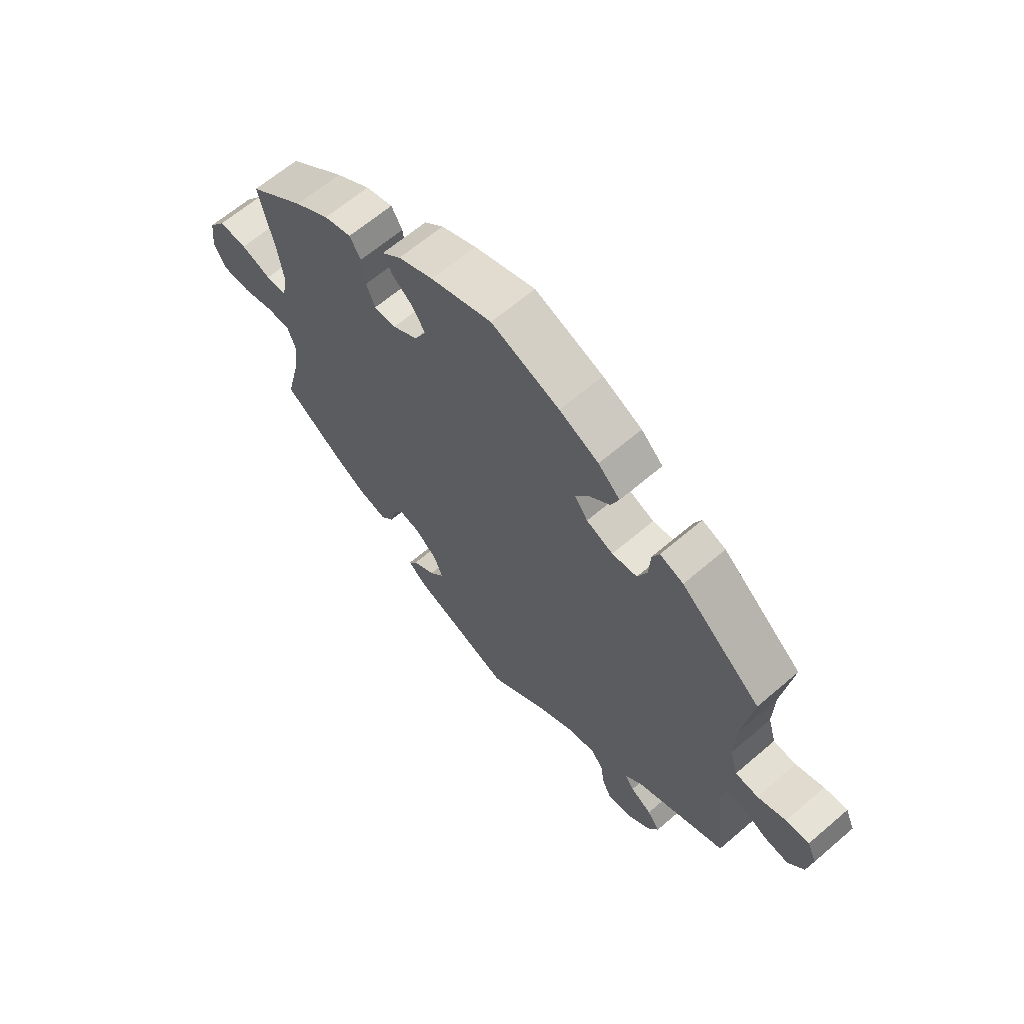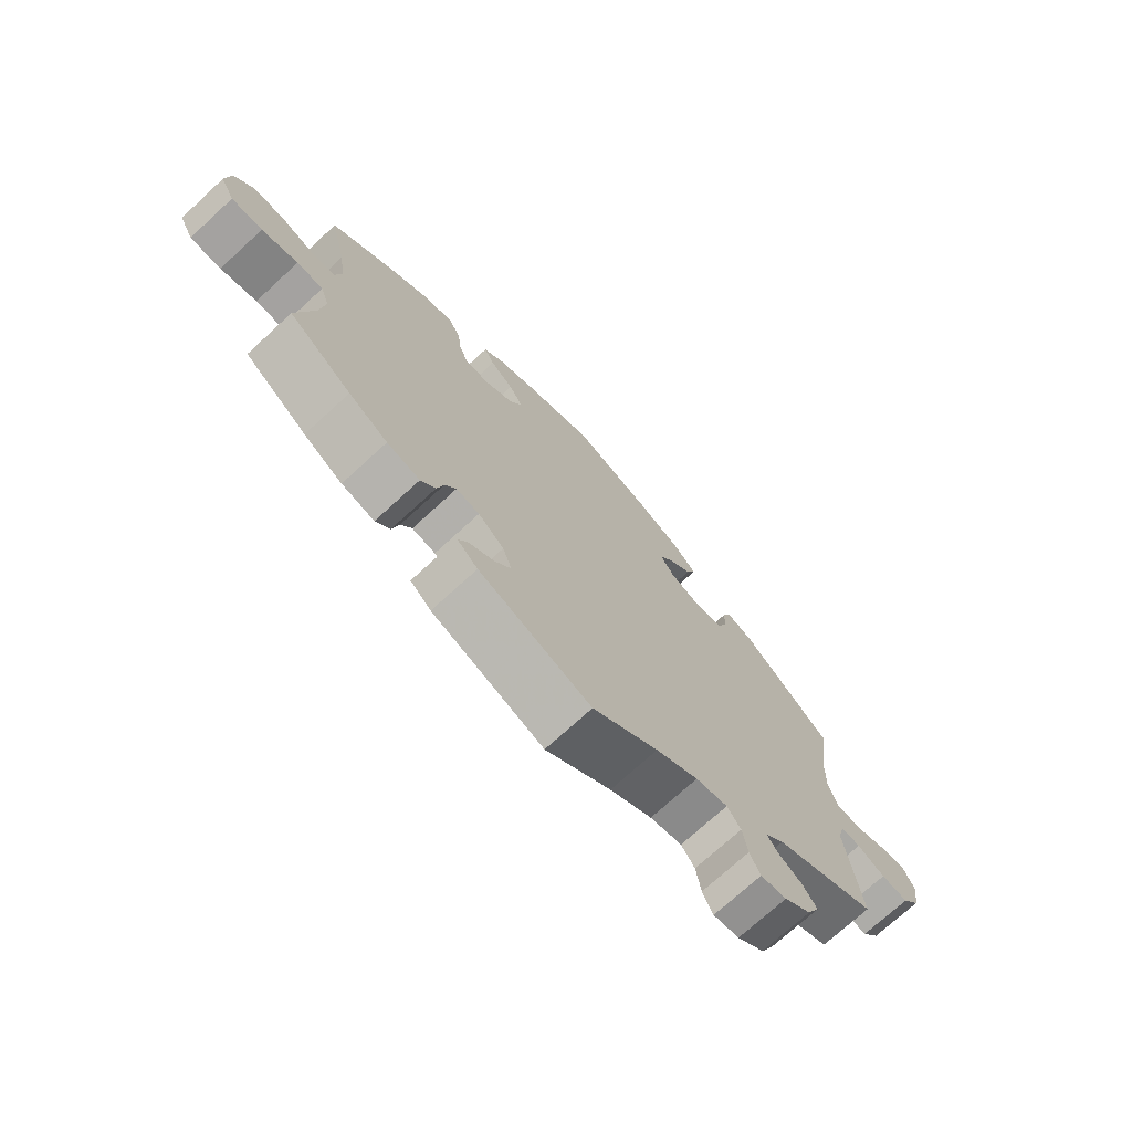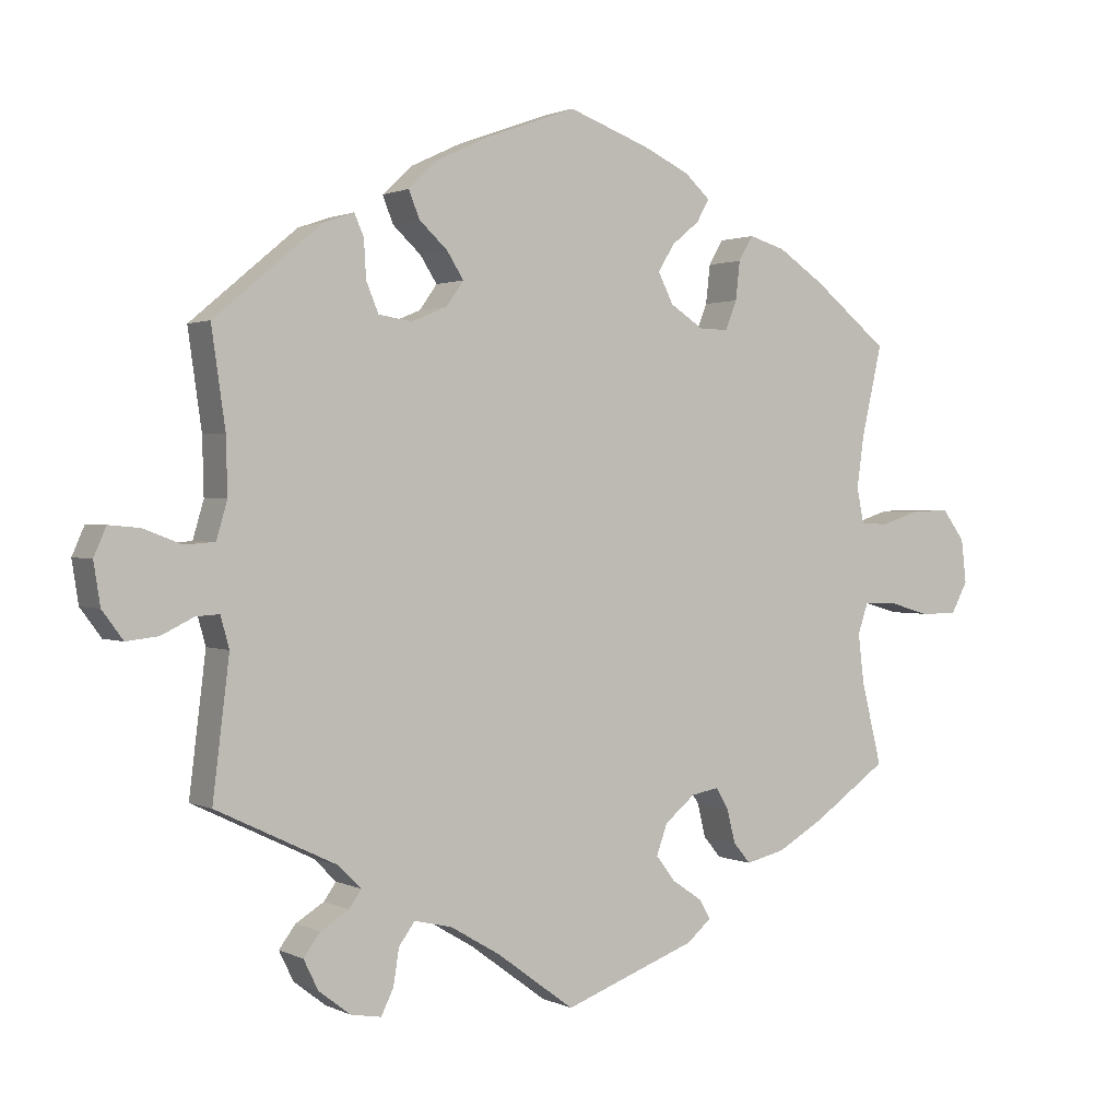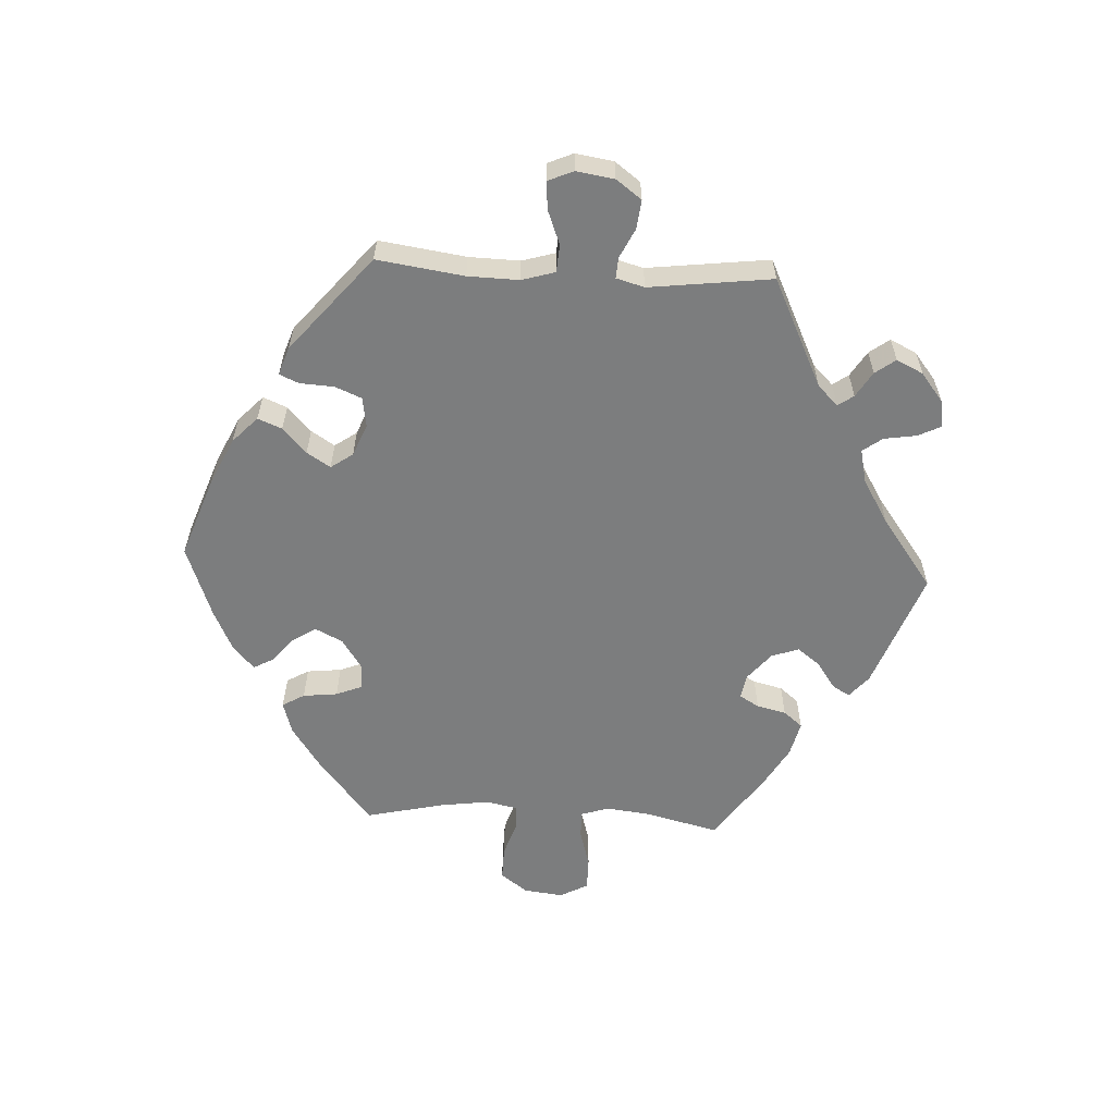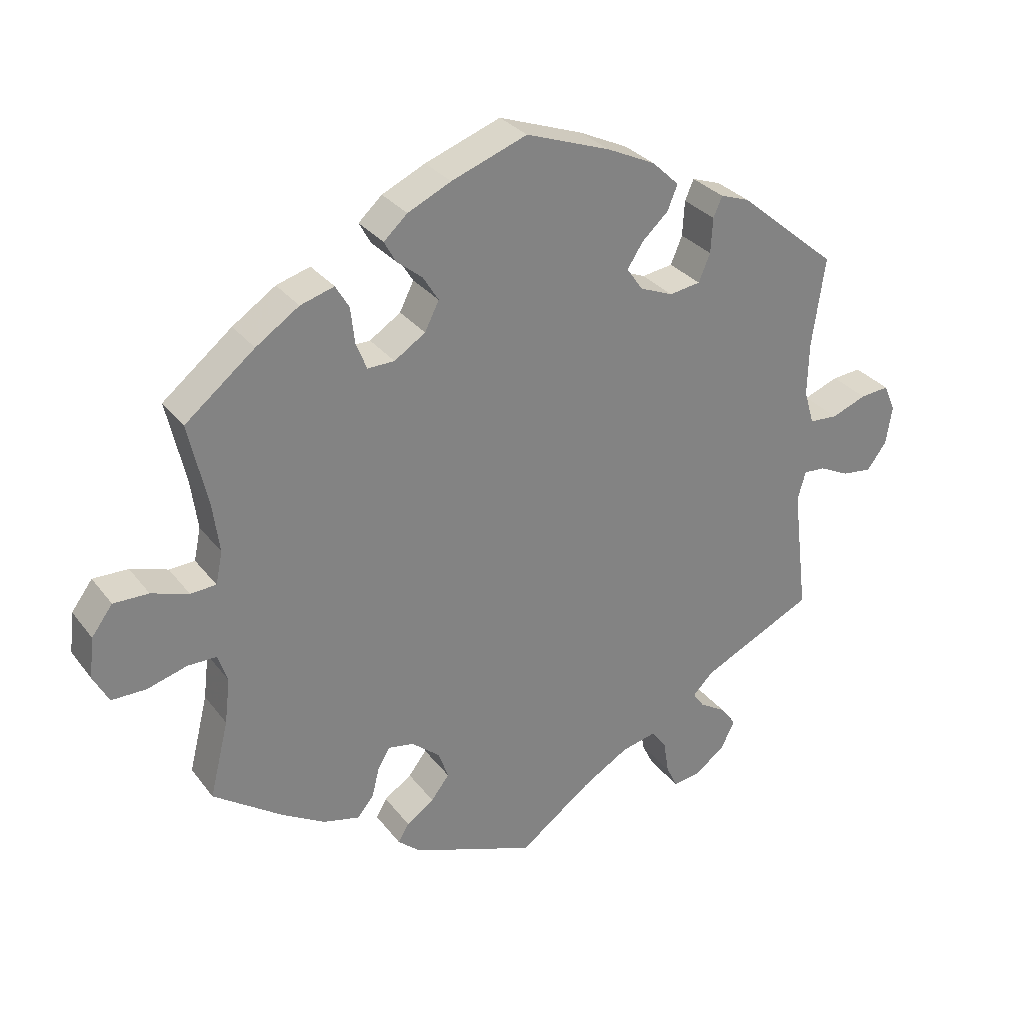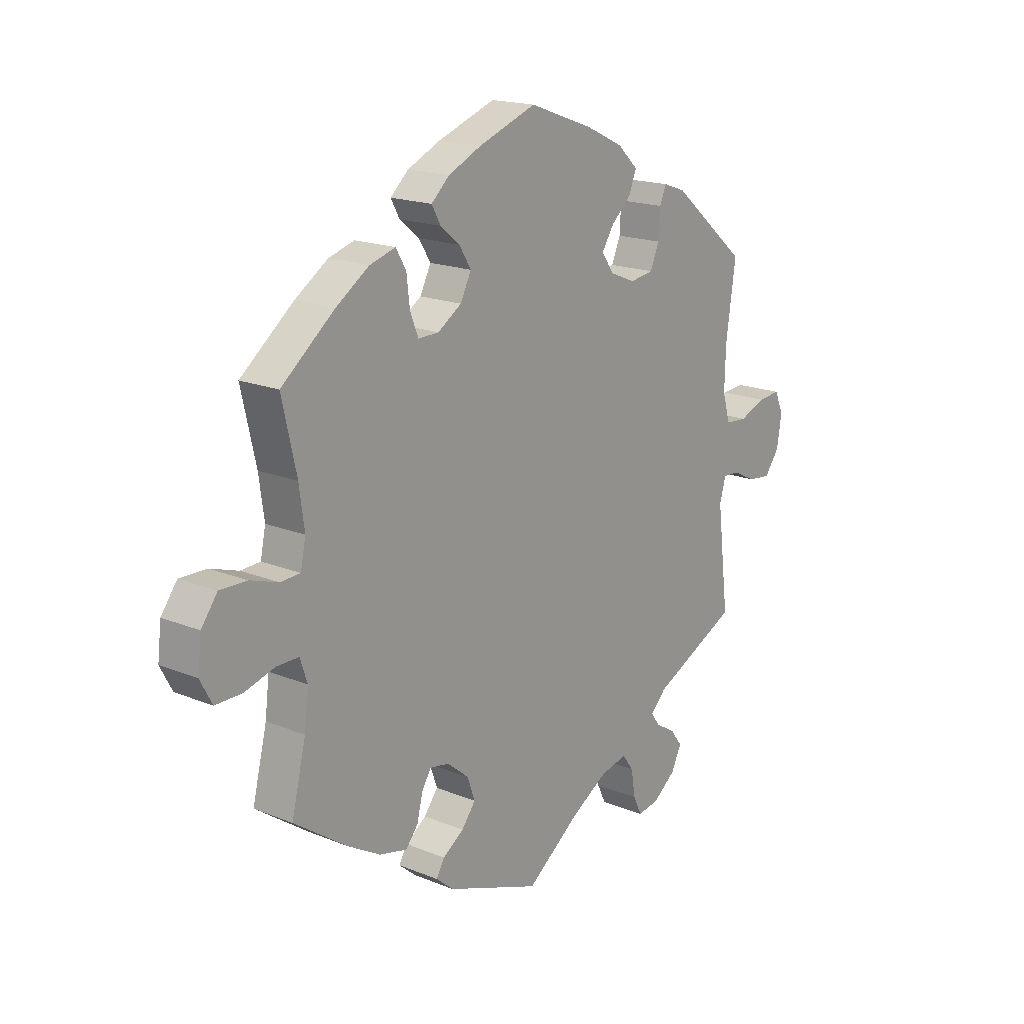
<metadata>
{"format":"obj","ext":"obj","renderer":"f3d","projection":"perspective","resolution":1024,"background":"white","views":[{"elev":64.5,"azim":49.2,"up":"+Z"},{"elev":-72.7,"azim":-47.4,"up":"+Z"},{"elev":1.4,"azim":148.7,"up":"+Z"},{"elev":-59.0,"azim":87.0,"up":"+Y"},{"elev":30.2,"azim":-30.3,"up":"+Z"},{"elev":17.9,"azim":-51.4,"up":"+Z"}]}
</metadata>
<code>
v 0.334 0.07 -0.369
v 0.303 0.07 -0.4
v 0.32 0.07 -0.424
v 0.359 0.07 -0.448
v 0.382 0.07 -0.479
v 0.362 0.07 -0.52
v 0.318 0.07 -0.554
v 0.276 0.07 -0.561
v 0.259 0.07 -0.526
v 0.251 0.07 -0.476
v 0.229 0.07 -0.446
v 0.177 0.07 -0.458
v 0.108 0.07 -0.499
v 0.001 0.07 -0.578
v -0.182 0.07 -0.51
v -0.216 0.07 -0.481
v -0.2 0.07 -0.454
v -0.159 0.07 -0.426
v -0.132 0.07 -0.391
v -0.147 0.07 -0.349
v -0.189 0.07 -0.314
v -0.227 0.07 -0.307
v -0.245 0.07 -0.337
v -0.256 0.07 -0.382
v -0.28 0.07 -0.411
v -0.334 0.07 -0.398
v -0.398 0.07 -0.361
v -0.501 0.07 -0.289
v -0.473 0.07 -0.175
v -0.465 0.07 -0.108
v -0.479 0.07 -0.066
v -0.522 0.07 -0.066
v -0.581 0.07 -0.083
v -0.632 0.07 -0.083
v -0.655 0.07 -0.04
v -0.648 0.07 0.02
v -0.617 0.07 0.062
v -0.565 0.07 0.061
v -0.51 0.07 0.043
v -0.472 0.07 0.045
v -0.462 0.07 0.093
v -0.472 0.07 0.166
v -0.5 0.07 0.289
v -0.397 0.07 0.372
v -0.333 0.07 0.415
v -0.283 0.07 0.43
v -0.263 0.07 0.396
v -0.257 0.07 0.343
v -0.241 0.07 0.303
v -0.201 0.07 0.304
v -0.155 0.07 0.334
v -0.134 0.07 0.376
v -0.157 0.07 0.413
v -0.195 0.07 0.444
v -0.212 0.07 0.475
v -0.177 0.07 0.507
v -0.113 0.07 0.537
v -0.001 0.07 0.578
v 0.124 0.07 0.533
v 0.196 0.07 0.499
v 0.236 0.07 0.461
v 0.221 0.07 0.424
v 0.182 0.07 0.388
v 0.159 0.07 0.352
v 0.183 0.07 0.318
v 0.232 0.07 0.298
v 0.278 0.07 0.305
v 0.295 0.07 0.346
v 0.298 0.07 0.398
v 0.311 0.07 0.428
v 0.354 0.07 0.413
v 0.501 0.07 0.29
v 0.482 0.07 0.157
v 0.48 0.07 0.079
v 0.495 0.07 0.028
v 0.537 0.07 0.025
v 0.589 0.07 0.045
v 0.632 0.07 0.049
v 0.649 0.07 0.01
v 0.64 0.07 -0.048
v 0.611 0.07 -0.087
v 0.567 0.07 -0.082
v 0.522 0.07 -0.06
v 0.49 0.07 -0.058
v 0.478 0.07 -0.101
v 0.501 0.07 -0.289
v 0.334 0 -0.369
v 0.303 0 -0.4
v 0.32 0 -0.424
v 0.359 0 -0.448
v 0.382 0 -0.479
v 0.362 0 -0.52
v 0.318 0 -0.554
v 0.276 0 -0.561
v 0.259 0 -0.526
v 0.251 0 -0.476
v 0.229 0 -0.446
v 0.177 0 -0.458
v 0.108 0 -0.499
v 0.001 0 -0.578
v -0.182 0 -0.51
v -0.216 0 -0.481
v -0.2 0 -0.454
v -0.159 0 -0.426
v -0.132 0 -0.391
v -0.147 0 -0.349
v -0.189 0 -0.314
v -0.227 0 -0.307
v -0.245 0 -0.337
v -0.256 0 -0.382
v -0.28 0 -0.411
v -0.334 0 -0.398
v -0.398 0 -0.361
v -0.501 0 -0.289
v -0.473 0 -0.175
v -0.465 0 -0.108
v -0.479 0 -0.066
v -0.522 0 -0.066
v -0.581 0 -0.083
v -0.632 0 -0.083
v -0.655 0 -0.04
v -0.648 0 0.02
v -0.617 0 0.062
v -0.565 0 0.061
v -0.51 0 0.043
v -0.472 0 0.045
v -0.462 0 0.093
v -0.472 0 0.166
v -0.5 0 0.289
v -0.397 0 0.372
v -0.333 0 0.415
v -0.283 0 0.43
v -0.263 0 0.396
v -0.257 0 0.343
v -0.241 0 0.303
v -0.201 0 0.304
v -0.155 0 0.334
v -0.134 0 0.376
v -0.157 0 0.413
v -0.195 0 0.444
v -0.212 0 0.475
v -0.177 0 0.507
v -0.113 0 0.537
v -0.001 0 0.578
v 0.124 0 0.533
v 0.196 0 0.499
v 0.236 0 0.461
v 0.221 0 0.424
v 0.182 0 0.388
v 0.159 0 0.352
v 0.183 0 0.318
v 0.232 0 0.298
v 0.278 0 0.305
v 0.295 0 0.346
v 0.298 0 0.398
v 0.311 0 0.428
v 0.354 0 0.413
v 0.501 0 0.29
v 0.482 0 0.157
v 0.48 0 0.079
v 0.495 0 0.028
v 0.537 0 0.025
v 0.589 0 0.045
v 0.632 0 0.049
v 0.649 0 0.01
v 0.64 0 -0.048
v 0.611 0 -0.087
v 0.567 0 -0.082
v 0.522 0 -0.06
v 0.49 0 -0.058
v 0.478 0 -0.101
v 0.501 0 -0.289
f 85 86 1
f 84 85 1 2
f 80 81 82 83
f 80 83 84
f 79 80 84
f 76 77 78 79
f 75 76 79 84
f 74 75 84 2
f 70 71 72 73
f 68 69 70 73
f 67 68 73 74
f 66 67 74 2
f 60 61 62 63
f 60 63 64
f 59 60 64
f 58 59 64
f 57 58 64 65
f 53 54 55 56
f 52 53 56 57
f 45 46 47 48
f 45 48 49
f 42 43 44 45
f 41 42 45 49
f 40 41 49 50
f 36 37 38 39
f 36 39 40
f 35 36 40
f 32 33 34 35
f 31 32 35 40
f 30 31 40 50
f 26 27 28 29
f 23 24 25 26
f 22 23 26 29
f 21 22 29 30
f 15 16 17 18
f 13 14 15 18
f 12 13 18 19
f 11 12 19 20
f 7 8 9 10
f 7 10 11
f 6 7 11
f 3 4 5 6
f 2 3 6 11
f 65 66 2 11
f 52 57 65 11
f 21 30 50 51
f 21 51 52
f 11 20 21 52
f 87 172 171
f 88 87 171 170
f 169 168 167 166
f 170 169 166
f 170 166 165
f 165 164 163 162
f 170 165 162 161
f 88 170 161 160
f 159 158 157 156
f 159 156 155 154
f 160 159 154 153
f 88 160 153 152
f 149 148 147 146
f 150 149 146
f 150 146 145
f 150 145 144
f 151 150 144 143
f 142 141 140 139
f 143 142 139 138
f 134 133 132 131
f 135 134 131
f 131 130 129 128
f 135 131 128 127
f 136 135 127 126
f 125 124 123 122
f 126 125 122
f 126 122 121
f 121 120 119 118
f 126 121 118 117
f 136 126 117 116
f 115 114 113 112
f 112 111 110 109
f 115 112 109 108
f 116 115 108 107
f 104 103 102 101
f 104 101 100 99
f 105 104 99 98
f 106 105 98 97
f 96 95 94 93
f 97 96 93
f 97 93 92
f 92 91 90 89
f 97 92 89 88
f 97 88 152 151
f 97 151 143 138
f 137 136 116 107
f 138 137 107
f 138 107 106 97
f 1 87 88 2
f 2 88 89 3
f 3 89 90 4
f 4 90 91 5
f 5 91 92 6
f 6 92 93 7
f 7 93 94 8
f 8 94 95 9
f 9 95 96 10
f 10 96 97 11
f 11 97 98 12
f 12 98 99 13
f 13 99 100 14
f 14 100 101 15
f 15 101 102 16
f 16 102 103 17
f 17 103 104 18
f 18 104 105 19
f 19 105 106 20
f 20 106 107 21
f 21 107 108 22
f 22 108 109 23
f 23 109 110 24
f 24 110 111 25
f 25 111 112 26
f 26 112 113 27
f 27 113 114 28
f 28 114 115 29
f 29 115 116 30
f 30 116 117 31
f 31 117 118 32
f 32 118 119 33
f 33 119 120 34
f 34 120 121 35
f 35 121 122 36
f 36 122 123 37
f 37 123 124 38
f 38 124 125 39
f 39 125 126 40
f 40 126 127 41
f 41 127 128 42
f 42 128 129 43
f 43 129 130 44
f 44 130 131 45
f 45 131 132 46
f 46 132 133 47
f 47 133 134 48
f 48 134 135 49
f 49 135 136 50
f 50 136 137 51
f 51 137 138 52
f 52 138 139 53
f 53 139 140 54
f 54 140 141 55
f 55 141 142 56
f 56 142 143 57
f 57 143 144 58
f 58 144 145 59
f 59 145 146 60
f 60 146 147 61
f 61 147 148 62
f 62 148 149 63
f 63 149 150 64
f 64 150 151 65
f 65 151 152 66
f 66 152 153 67
f 67 153 154 68
f 68 154 155 69
f 69 155 156 70
f 70 156 157 71
f 71 157 158 72
f 72 158 159 73
f 73 159 160 74
f 74 160 161 75
f 75 161 162 76
f 76 162 163 77
f 77 163 164 78
f 78 164 165 79
f 79 165 166 80
f 80 166 167 81
f 81 167 168 82
f 82 168 169 83
f 83 169 170 84
f 84 170 171 85
f 85 171 172 86
f 86 172 87 1

</code>
